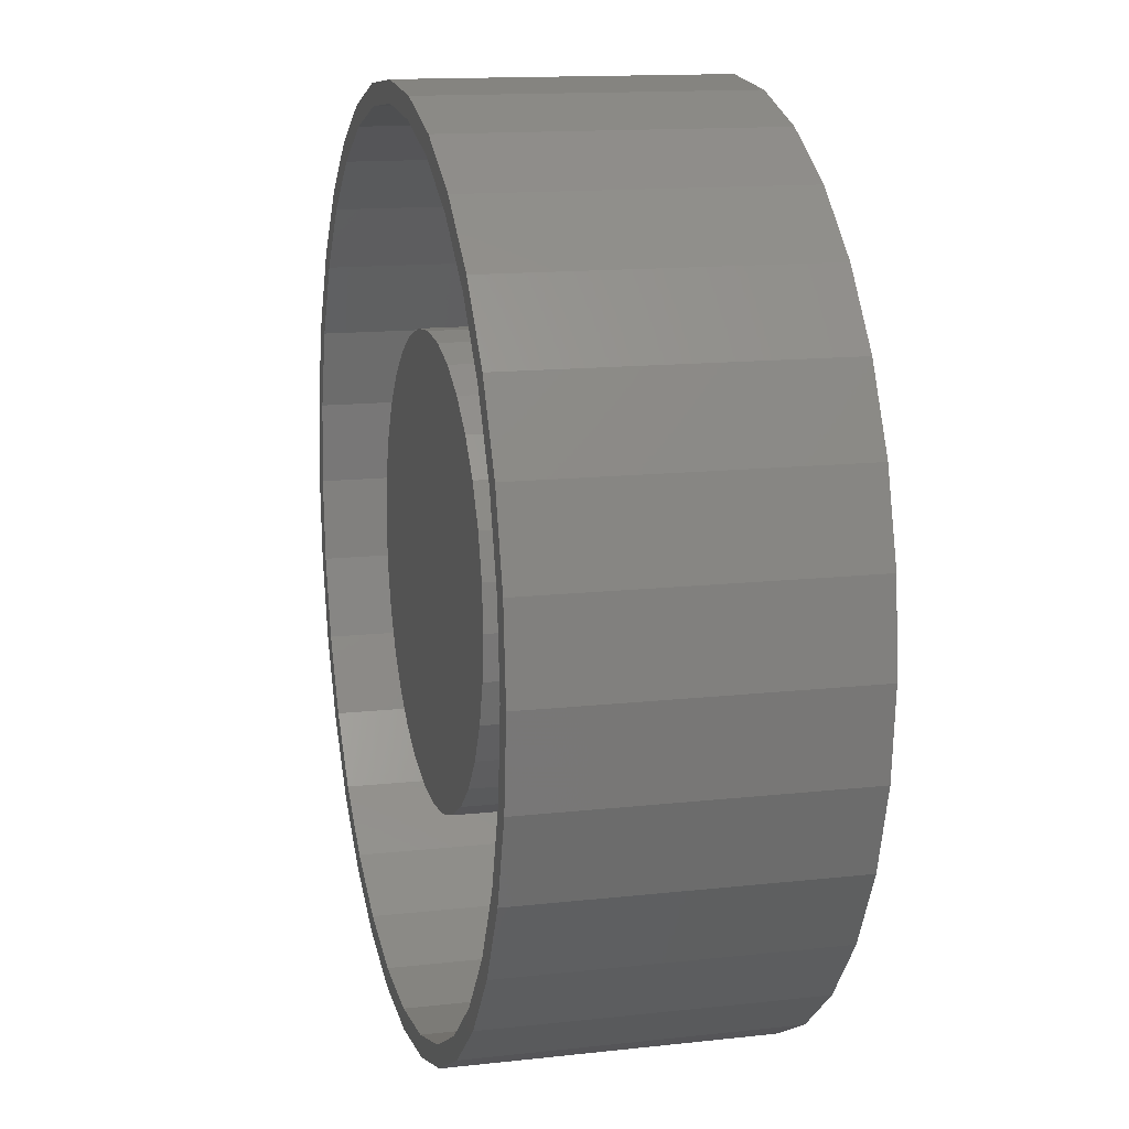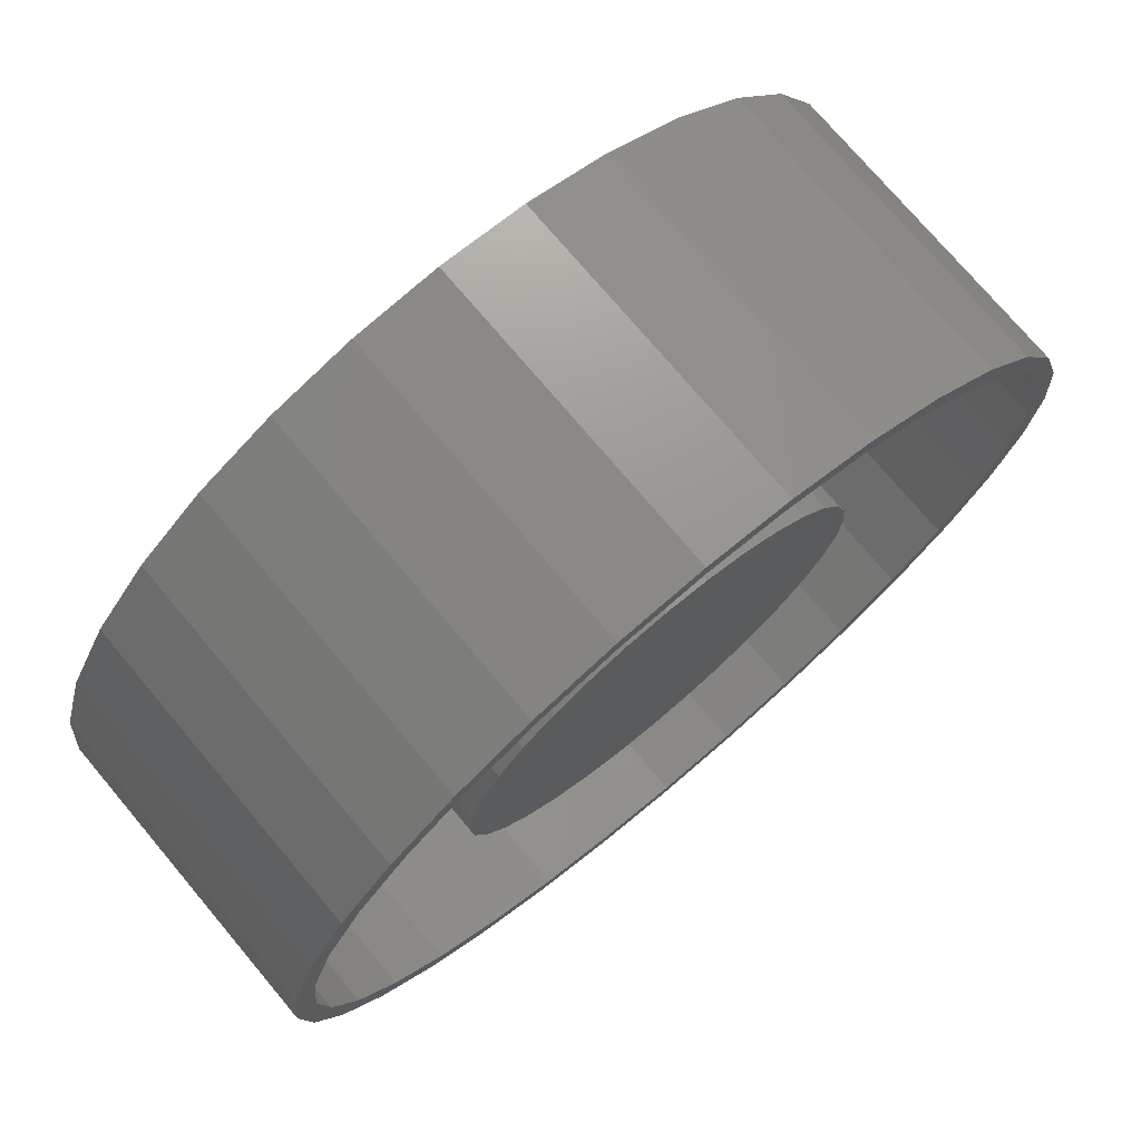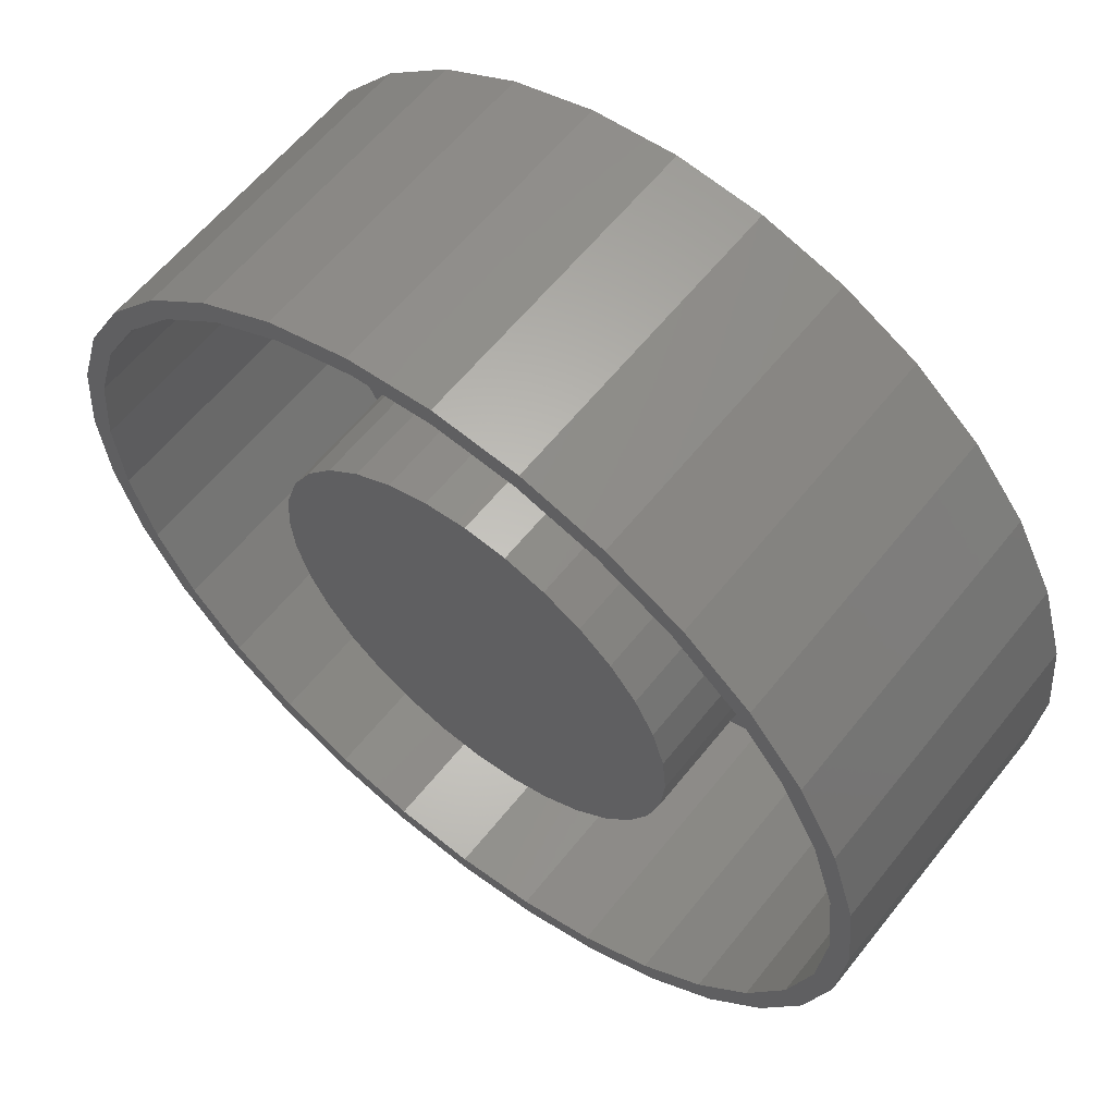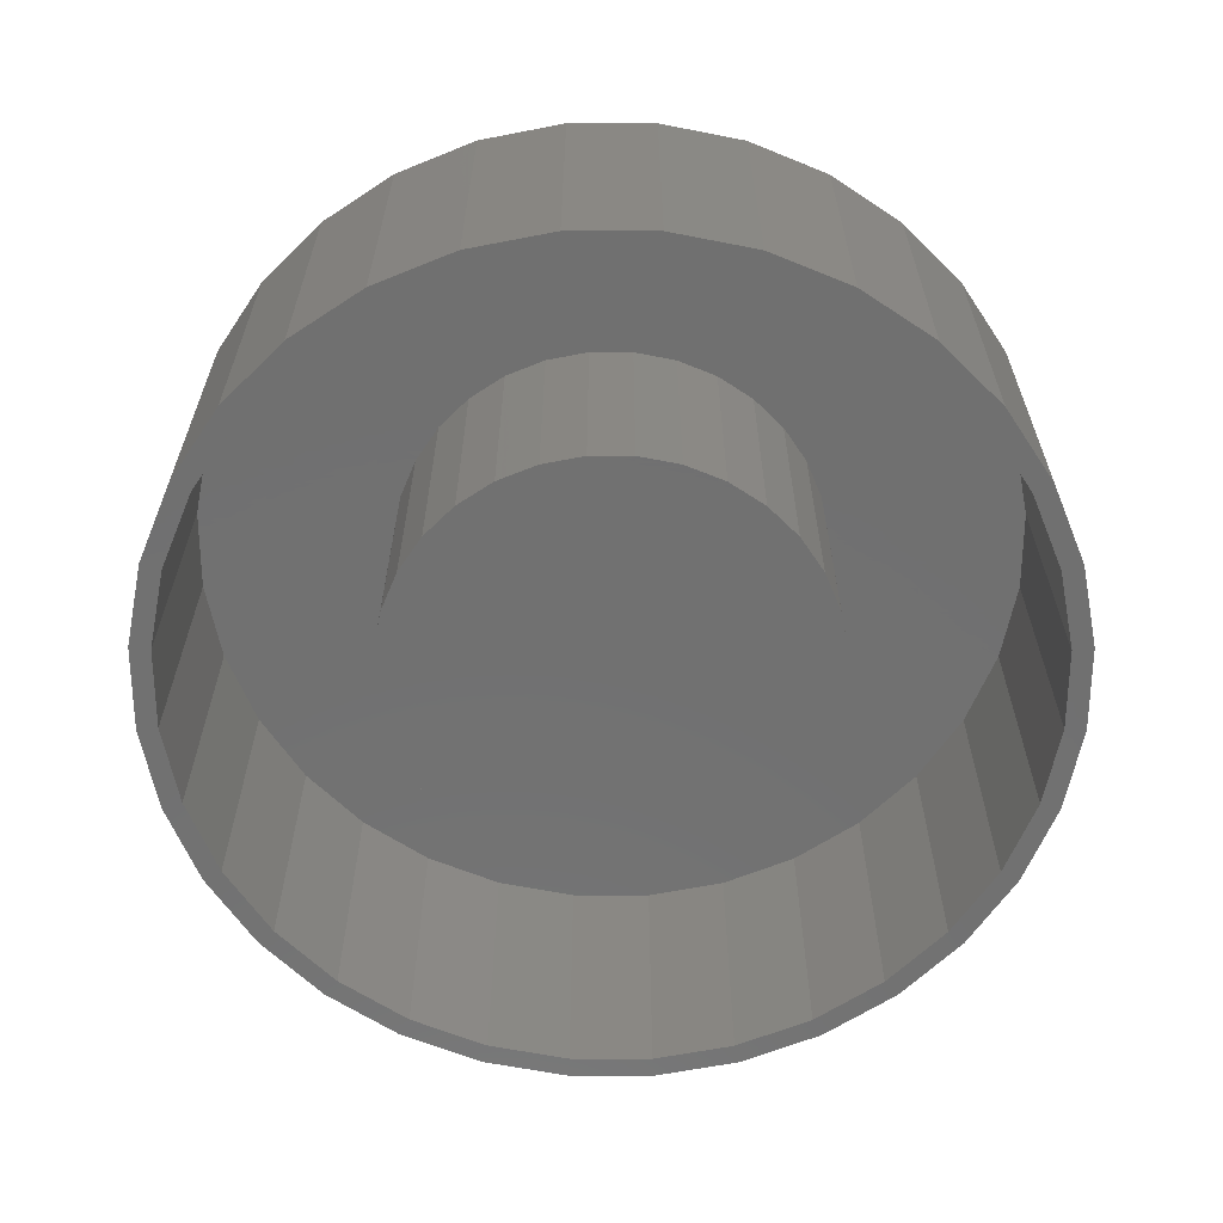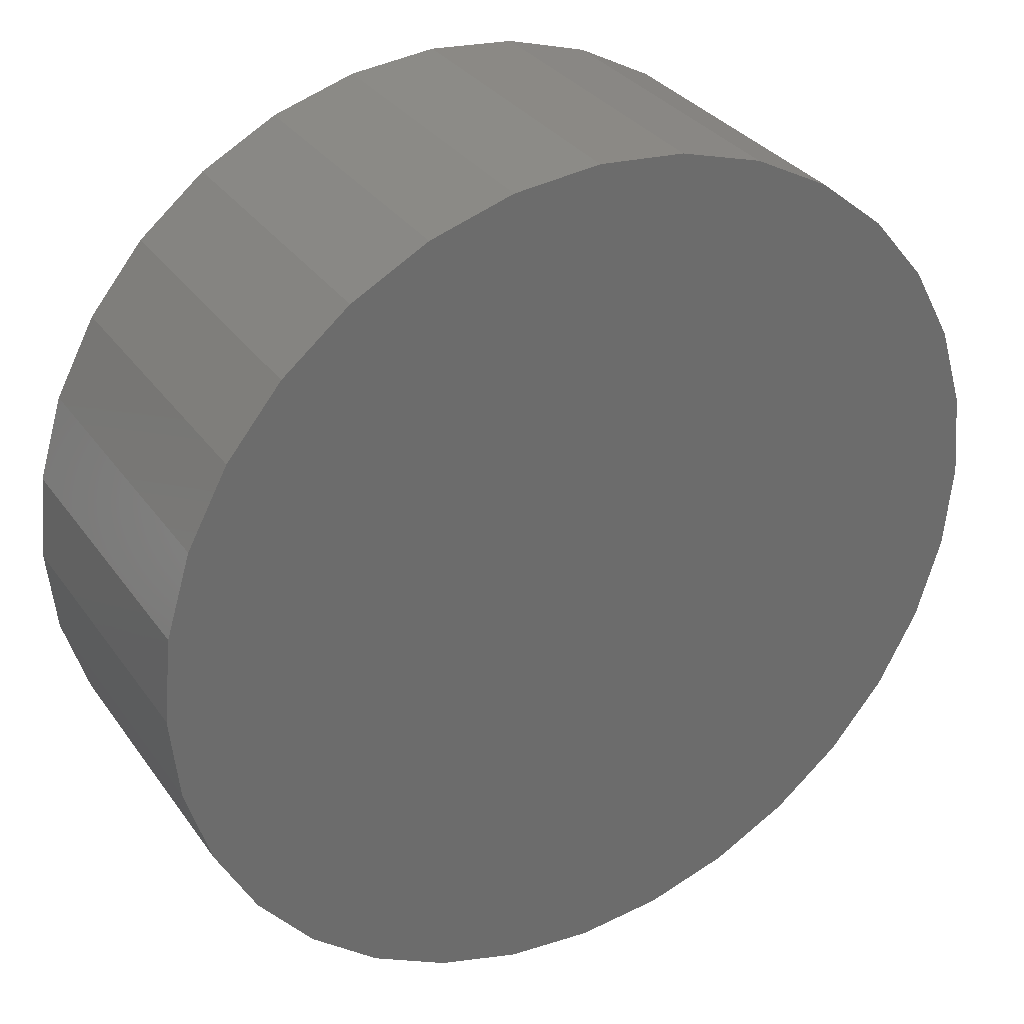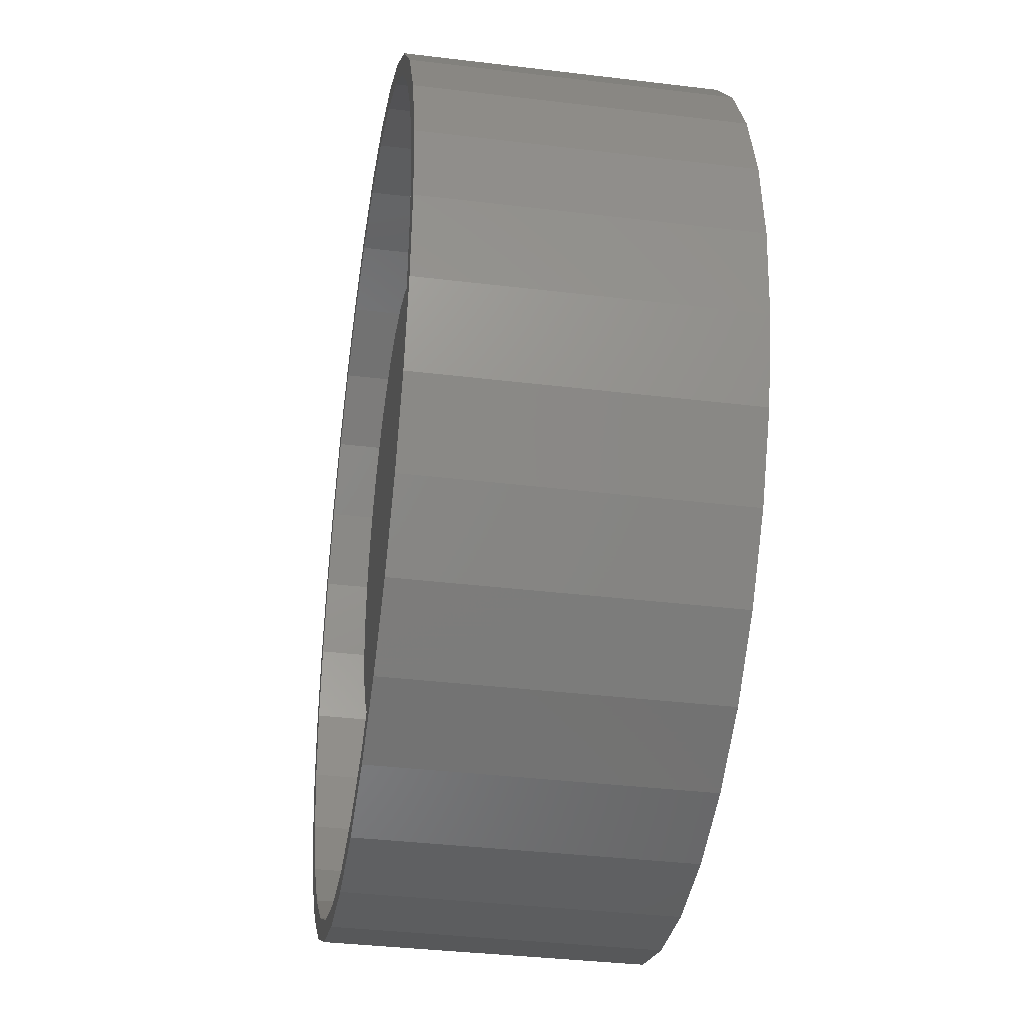
<metadata>
{"format":"stl","ext":"stl","renderer":"f3d","projection":"perspective","resolution":1024,"background":"white","views":[{"elev":13.7,"azim":75.9,"up":"+Z"},{"elev":74.6,"azim":-40.1,"up":"+Z"},{"elev":60.3,"azim":38.3,"up":"+Z"},{"elev":-62.7,"azim":-28.2,"up":"+Y"},{"elev":32.0,"azim":150.5,"up":"+Z"},{"elev":-36.4,"azim":81.0,"up":"+Z"}]}
</metadata>
<code>
# stl→obj: 192 verts, 376 faces
v -0.05778 -0.1875 0.3252
v 0.0716 -0.1875 0.3252
v 0.006908 -0.1875 0.3316
v 0.1338 -0.1875 0.3063
v -0.12 -0.1875 0.3063
v 0.1911 -0.1875 0.2757
v -0.1773 -0.1875 0.2757
v 0.2414 -0.1875 0.2345
v -0.2276 -0.1875 0.2345
v 0.2826 -0.1875 0.1842
v -0.2688 -0.1875 0.1842
v 0.3132 -0.1875 0.1269
v -0.2994 -0.1875 0.1269
v 0.3321 -0.1875 0.06469
v -0.3183 -0.1875 0.06469
v 0.3385 -0.1875 -6.091e-17
v -0.3247 -0.1875 1.676e-16
v 0.3321 -0.1875 -0.06469
v -0.3183 -0.1875 -0.06469
v 0.3132 -0.1875 -0.1269
v -0.2994 -0.1875 -0.1269
v 0.2826 -0.1875 -0.1842
v -0.2688 -0.1875 -0.1842
v 0.2414 -0.1875 -0.2345
v -0.2276 -0.1875 -0.2345
v 0.1911 -0.1875 -0.2757
v -0.1773 -0.1875 -0.2757
v 0.1338 -0.1875 -0.3063
v -0.12 -0.1875 -0.3063
v 0.0716 -0.1875 -0.3252
v -0.05778 -0.1875 -0.3252
v 0.006908 -0.1875 -0.3316
v 0.006908 0.1875 0.3316
v 0.0716 0.1875 0.3252
v -0.05778 0.1875 0.3252
v 0.006908 0.1875 -0.3316
v -0.05778 0.1875 -0.3252
v 0.0716 0.1875 -0.3252
v -0.12 0.1875 -0.3063
v 0.1338 0.1875 -0.3063
v -0.1773 0.1875 -0.2757
v 0.1911 0.1875 -0.2757
v -0.2276 0.1875 -0.2345
v 0.2414 0.1875 -0.2345
v -0.2688 0.1875 -0.1842
v 0.2826 0.1875 -0.1842
v -0.2994 0.1875 -0.1269
v 0.3132 0.1875 -0.1269
v -0.3183 0.1875 -0.06469
v 0.3321 0.1875 -0.06469
v -0.3247 0.1875 1.676e-16
v 0.3385 0.1875 -6.091e-17
v -0.3183 0.1875 0.06469
v 0.3321 0.1875 0.06469
v -0.2994 0.1875 0.1269
v 0.3132 0.1875 0.1269
v -0.2688 0.1875 0.1842
v 0.2826 0.1875 0.1842
v -0.2276 0.1875 0.2345
v 0.2414 0.1875 0.2345
v -0.1773 0.1875 0.2757
v 0.1911 0.1875 0.2757
v -0.12 0.1875 0.3063
v 0.1338 0.1875 0.3063
v -0.1215 -0.2344 0.6504
v -0.2459 -0.2344 0.6127
v -0.1154 -0.2344 0.6198
v 0.007895 -0.2344 0.6319
v 0.007895 -0.2344 0.6632
v -0.1215 -0.2344 -0.6504
v -0.1154 -0.2344 -0.6198
v -0.2459 -0.2344 -0.6127
v -0.2339 -0.2344 -0.5838
v -0.3605 -0.2344 -0.5514
v -0.3432 -0.2344 -0.5254
v -0.461 -0.2344 -0.4689
v -0.4389 -0.2344 -0.4468
v -0.5435 -0.2344 -0.3684
v -0.5175 -0.2344 -0.3511
v -0.6048 -0.2344 -0.2538
v -0.5759 -0.2344 -0.2418
v -0.6425 -0.2344 -0.1294
v -0.6119 -0.2344 -0.1233
v -0.6553 -0.2344 7.541e-17
v -0.624 -0.2344 6.967e-17
v -0.6425 -0.2344 0.1294
v -0.6119 -0.2344 0.1233
v -0.6048 -0.2344 0.2538
v -0.5759 -0.2344 0.2418
v -0.5435 -0.2344 0.3684
v -0.5175 -0.2344 0.3511
v -0.461 -0.2344 0.4689
v -0.4389 -0.2344 0.4468
v -0.3605 -0.2344 0.5514
v -0.3432 -0.2344 0.5254
v -0.2339 -0.2344 0.5838
v 0.007895 -0.2344 -0.6319
v 0.007895 -0.2344 -0.6632
v 0.1312 -0.2344 -0.6198
v 0.1373 -0.2344 -0.6504
v 0.2617 -0.2344 -0.6127
v 0.1373 -0.2344 0.6504
v 0.1312 -0.2344 0.6198
v 0.2617 -0.2344 0.6127
v 0.2497 -0.2344 0.5838
v 0.3763 -0.2344 0.5514
v 0.359 -0.2344 0.5254
v 0.4768 -0.2344 0.4689
v 0.4547 -0.2344 0.4468
v 0.5593 -0.2344 0.3684
v 0.5333 -0.2344 0.3511
v 0.6206 -0.2344 0.2538
v 0.5917 -0.2344 0.2418
v 0.6583 -0.2344 0.1294
v 0.6277 -0.2344 0.1233
v 0.6711 -0.2344 -8.701e-17
v 0.6398 -0.2344 -8.51e-17
v 0.6583 -0.2344 -0.1294
v 0.6277 -0.2344 -0.1233
v 0.6206 -0.2344 -0.2538
v 0.5917 -0.2344 -0.2418
v 0.5593 -0.2344 -0.3684
v 0.5333 -0.2344 -0.3511
v 0.4768 -0.2344 -0.4689
v 0.4547 -0.2344 -0.4468
v 0.3763 -0.2344 -0.5514
v 0.359 -0.2344 -0.5254
v 0.2497 -0.2344 -0.5838
v 0.007895 0.2031 -0.6319
v 0.1312 0.2031 -0.6198
v 0.2497 0.2031 -0.5838
v 0.359 0.2031 -0.5254
v 0.4547 0.2031 -0.4468
v 0.5333 0.2031 -0.3511
v 0.5917 0.2031 -0.2418
v 0.6277 0.2031 -0.1233
v 0.6398 0.2031 -8.51e-17
v -0.1154 0.2031 -0.6198
v -0.2339 0.2031 -0.5838
v -0.3432 0.2031 -0.5254
v -0.4389 0.2031 -0.4468
v -0.5175 0.2031 -0.3511
v -0.5759 0.2031 -0.2418
v -0.6119 0.2031 -0.1233
v -0.624 0.2031 6.967e-17
v 0.007895 0.2031 0.6319
v -0.1154 0.2031 0.6198
v -0.2339 0.2031 0.5838
v -0.3432 0.2031 0.5254
v -0.4389 0.2031 0.4468
v -0.5175 0.2031 0.3511
v -0.5759 0.2031 0.2418
v -0.6119 0.2031 0.1233
v 0.1312 0.2031 0.6198
v 0.2497 0.2031 0.5838
v 0.359 0.2031 0.5254
v 0.4547 0.2031 0.4468
v 0.5333 0.2031 0.3511
v 0.5917 0.2031 0.2418
v 0.6277 0.2031 0.1233
v 0.007895 0.2344 0.6632
v 0.1373 0.2344 0.6504
v -0.1215 0.2344 0.6504
v 0.007895 0.2344 -0.6632
v -0.1215 0.2344 -0.6504
v 0.1373 0.2344 -0.6504
v -0.2459 0.2344 -0.6127
v 0.2617 0.2344 -0.6127
v -0.3605 0.2344 -0.5514
v 0.3763 0.2344 -0.5514
v -0.461 0.2344 -0.4689
v 0.4768 0.2344 -0.4689
v -0.5435 0.2344 -0.3684
v 0.5593 0.2344 -0.3684
v -0.6048 0.2344 -0.2538
v 0.6206 0.2344 -0.2538
v -0.6425 0.2344 -0.1294
v 0.6583 0.2344 -0.1294
v -0.6553 0.2344 7.541e-17
v 0.6711 0.2344 -8.701e-17
v -0.6425 0.2344 0.1294
v 0.6583 0.2344 0.1294
v -0.6048 0.2344 0.2538
v 0.6206 0.2344 0.2538
v -0.5435 0.2344 0.3684
v 0.5593 0.2344 0.3684
v -0.461 0.2344 0.4689
v 0.4768 0.2344 0.4689
v -0.3605 0.2344 0.5514
v 0.3763 0.2344 0.5514
v -0.2459 0.2344 0.6127
v 0.2617 0.2344 0.6127
f 1 2 3
f 2 1 4
f 4 1 5
f 4 5 6
f 6 5 7
f 6 7 8
f 8 7 9
f 8 9 10
f 10 9 11
f 10 11 12
f 12 11 13
f 12 13 14
f 14 13 15
f 14 15 16
f 16 15 17
f 16 17 18
f 18 17 19
f 18 19 20
f 20 19 21
f 20 21 22
f 22 21 23
f 22 23 24
f 24 23 25
f 24 25 26
f 26 25 27
f 26 27 28
f 28 27 29
f 28 29 30
f 30 29 31
f 30 31 32
f 33 34 35
f 36 37 38
f 38 37 39
f 38 39 40
f 40 39 41
f 40 41 42
f 42 41 43
f 42 43 44
f 44 43 45
f 44 45 46
f 46 45 47
f 46 47 48
f 48 47 49
f 48 49 50
f 50 49 51
f 50 51 52
f 52 51 53
f 52 53 54
f 54 53 55
f 54 55 56
f 56 55 57
f 56 57 58
f 58 57 59
f 58 59 60
f 60 59 61
f 60 61 62
f 62 61 63
f 62 63 64
f 64 63 35
f 64 35 34
f 52 16 50
f 50 16 18
f 50 18 48
f 48 18 20
f 48 20 46
f 46 20 22
f 46 22 44
f 44 22 24
f 44 24 42
f 42 24 26
f 42 26 40
f 40 26 28
f 40 28 38
f 38 28 30
f 38 30 36
f 36 30 32
f 36 32 37
f 37 32 31
f 37 31 39
f 39 31 29
f 39 29 41
f 41 29 27
f 41 27 43
f 43 27 25
f 43 25 45
f 45 25 23
f 45 23 47
f 47 23 21
f 47 21 49
f 49 21 19
f 49 19 51
f 51 19 17
f 51 17 53
f 53 17 15
f 53 15 55
f 55 15 13
f 55 13 57
f 57 13 11
f 57 11 59
f 59 11 9
f 59 9 61
f 61 9 7
f 61 7 63
f 63 7 5
f 63 5 35
f 35 5 1
f 35 1 33
f 33 1 3
f 33 3 34
f 34 3 2
f 34 2 64
f 64 2 4
f 64 4 62
f 62 4 6
f 62 6 60
f 60 6 8
f 60 8 58
f 58 8 10
f 58 10 56
f 56 10 12
f 56 12 54
f 54 12 14
f 54 14 52
f 52 14 16
f 65 66 67
f 65 67 68
f 65 68 69
f 70 71 72
f 72 71 73
f 72 73 74
f 74 73 75
f 74 75 76
f 76 75 77
f 76 77 78
f 78 77 79
f 78 79 80
f 80 79 81
f 80 81 82
f 82 81 83
f 82 83 84
f 84 83 85
f 84 85 86
f 86 85 87
f 86 87 88
f 88 87 89
f 88 89 90
f 90 89 91
f 90 91 92
f 92 91 93
f 92 93 94
f 94 93 95
f 94 95 66
f 66 95 96
f 66 96 67
f 71 70 97
f 97 70 98
f 97 98 99
f 99 98 100
f 99 100 101
f 69 68 102
f 102 68 103
f 102 103 104
f 104 103 105
f 104 105 106
f 106 105 107
f 106 107 108
f 108 107 109
f 108 109 110
f 110 109 111
f 110 111 112
f 112 111 113
f 112 113 114
f 114 113 115
f 114 115 116
f 116 115 117
f 116 117 118
f 118 117 119
f 118 119 120
f 120 119 121
f 120 121 122
f 122 121 123
f 122 123 124
f 124 123 125
f 124 125 126
f 126 125 127
f 126 127 101
f 101 127 128
f 101 128 99
f 129 99 130
f 130 99 128
f 130 128 131
f 131 128 127
f 131 127 132
f 132 127 125
f 132 125 133
f 133 125 123
f 133 123 134
f 134 123 121
f 134 121 135
f 135 121 119
f 135 119 136
f 136 119 117
f 136 117 137
f 99 129 97
f 97 129 138
f 97 138 71
f 71 138 139
f 71 139 73
f 73 139 140
f 73 140 75
f 75 140 141
f 75 141 77
f 77 141 142
f 77 142 79
f 79 142 143
f 79 143 81
f 81 143 144
f 81 144 83
f 83 144 145
f 83 145 85
f 146 67 147
f 147 67 96
f 147 96 148
f 148 96 95
f 148 95 149
f 149 95 93
f 149 93 150
f 150 93 91
f 150 91 151
f 151 91 89
f 151 89 152
f 152 89 87
f 152 87 153
f 153 87 85
f 153 85 145
f 67 146 68
f 68 146 154
f 68 154 103
f 103 154 155
f 103 155 105
f 105 155 156
f 105 156 107
f 107 156 157
f 107 157 109
f 109 157 158
f 109 158 111
f 111 158 159
f 111 159 113
f 113 159 160
f 113 160 115
f 115 160 137
f 115 137 117
f 147 154 146
f 154 147 155
f 155 147 148
f 155 148 156
f 156 148 149
f 156 149 157
f 157 149 150
f 157 150 158
f 158 150 151
f 158 151 159
f 159 151 152
f 159 152 160
f 160 152 153
f 160 153 137
f 137 153 145
f 137 145 136
f 136 145 144
f 136 144 135
f 135 144 143
f 135 143 134
f 134 143 142
f 134 142 133
f 133 142 141
f 133 141 132
f 132 141 140
f 132 140 131
f 131 140 139
f 131 139 130
f 130 139 138
f 130 138 129
f 161 162 163
f 164 165 166
f 166 165 167
f 166 167 168
f 168 167 169
f 168 169 170
f 170 169 171
f 170 171 172
f 172 171 173
f 172 173 174
f 174 173 175
f 174 175 176
f 176 175 177
f 176 177 178
f 178 177 179
f 178 179 180
f 180 179 181
f 180 181 182
f 182 181 183
f 182 183 184
f 184 183 185
f 184 185 186
f 186 185 187
f 186 187 188
f 188 187 189
f 188 189 190
f 190 189 191
f 190 191 192
f 192 191 163
f 192 163 162
f 180 116 178
f 178 116 118
f 178 118 176
f 176 118 120
f 176 120 174
f 174 120 122
f 174 122 172
f 172 122 124
f 172 124 170
f 170 124 126
f 170 126 168
f 168 126 101
f 168 101 166
f 166 101 100
f 166 100 164
f 164 100 98
f 164 98 165
f 165 98 70
f 165 70 167
f 167 70 72
f 167 72 169
f 169 72 74
f 169 74 171
f 171 74 76
f 171 76 173
f 173 76 78
f 173 78 175
f 175 78 80
f 175 80 177
f 177 80 82
f 177 82 179
f 179 82 84
f 179 84 181
f 181 84 86
f 181 86 183
f 183 86 88
f 183 88 185
f 185 88 90
f 185 90 187
f 187 90 92
f 187 92 189
f 189 92 94
f 189 94 191
f 191 94 66
f 191 66 163
f 163 66 65
f 163 65 161
f 161 65 69
f 161 69 162
f 162 69 102
f 162 102 192
f 192 102 104
f 192 104 190
f 190 104 106
f 190 106 188
f 188 106 108
f 188 108 186
f 186 108 110
f 186 110 184
f 184 110 112
f 184 112 182
f 182 112 114
f 182 114 180
f 180 114 116

</code>
